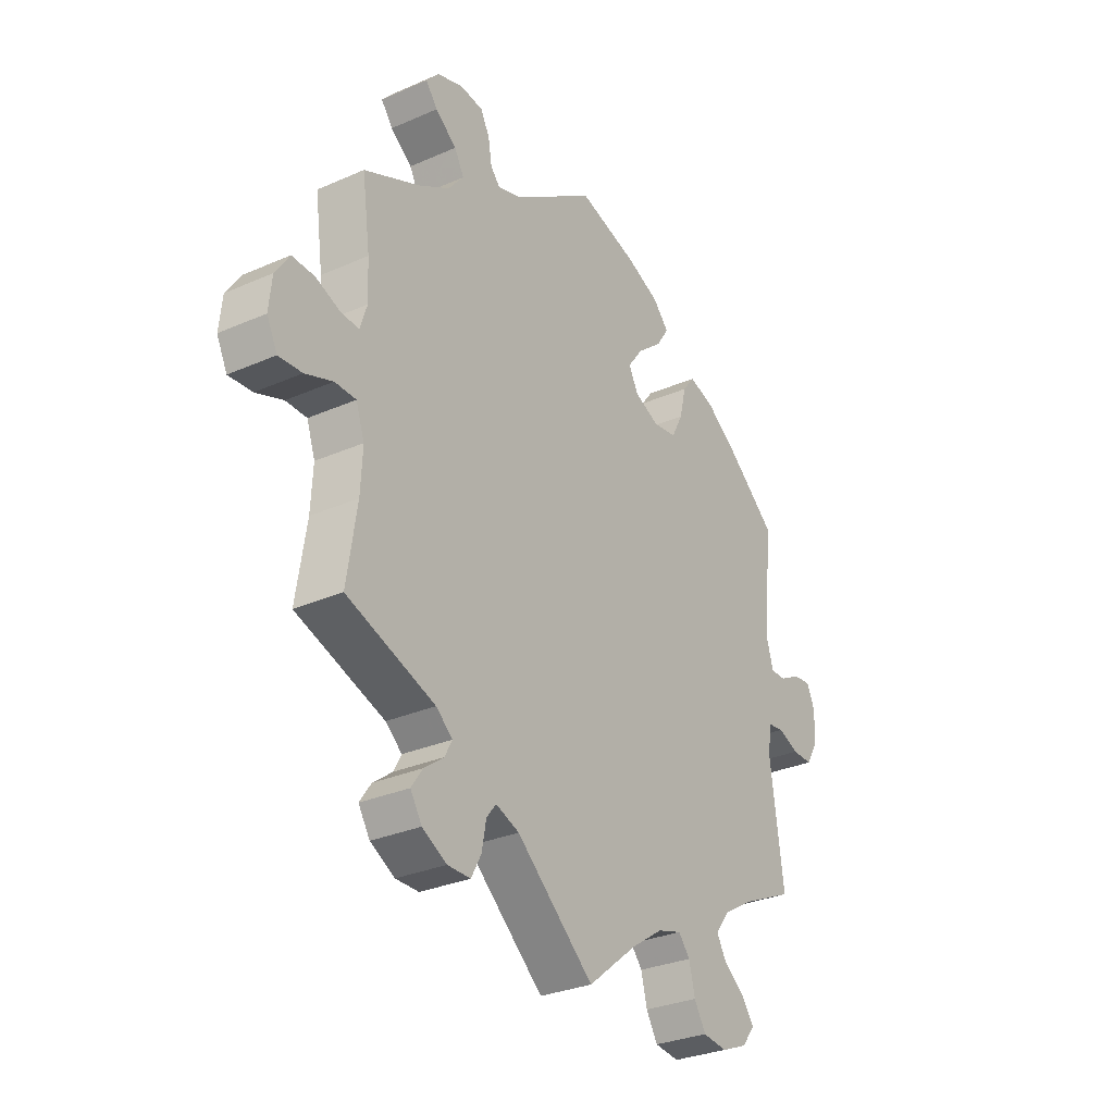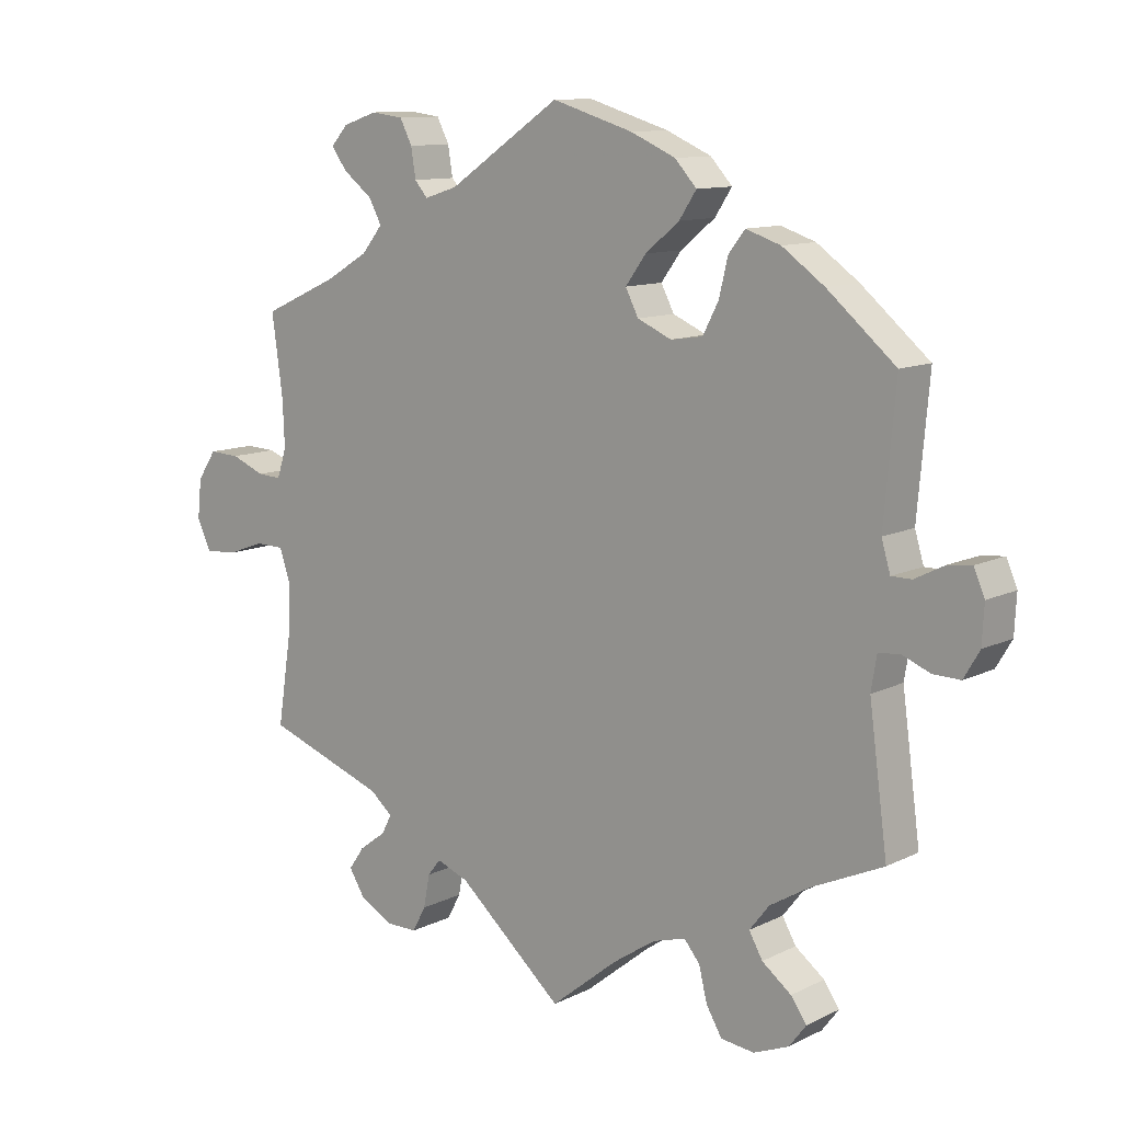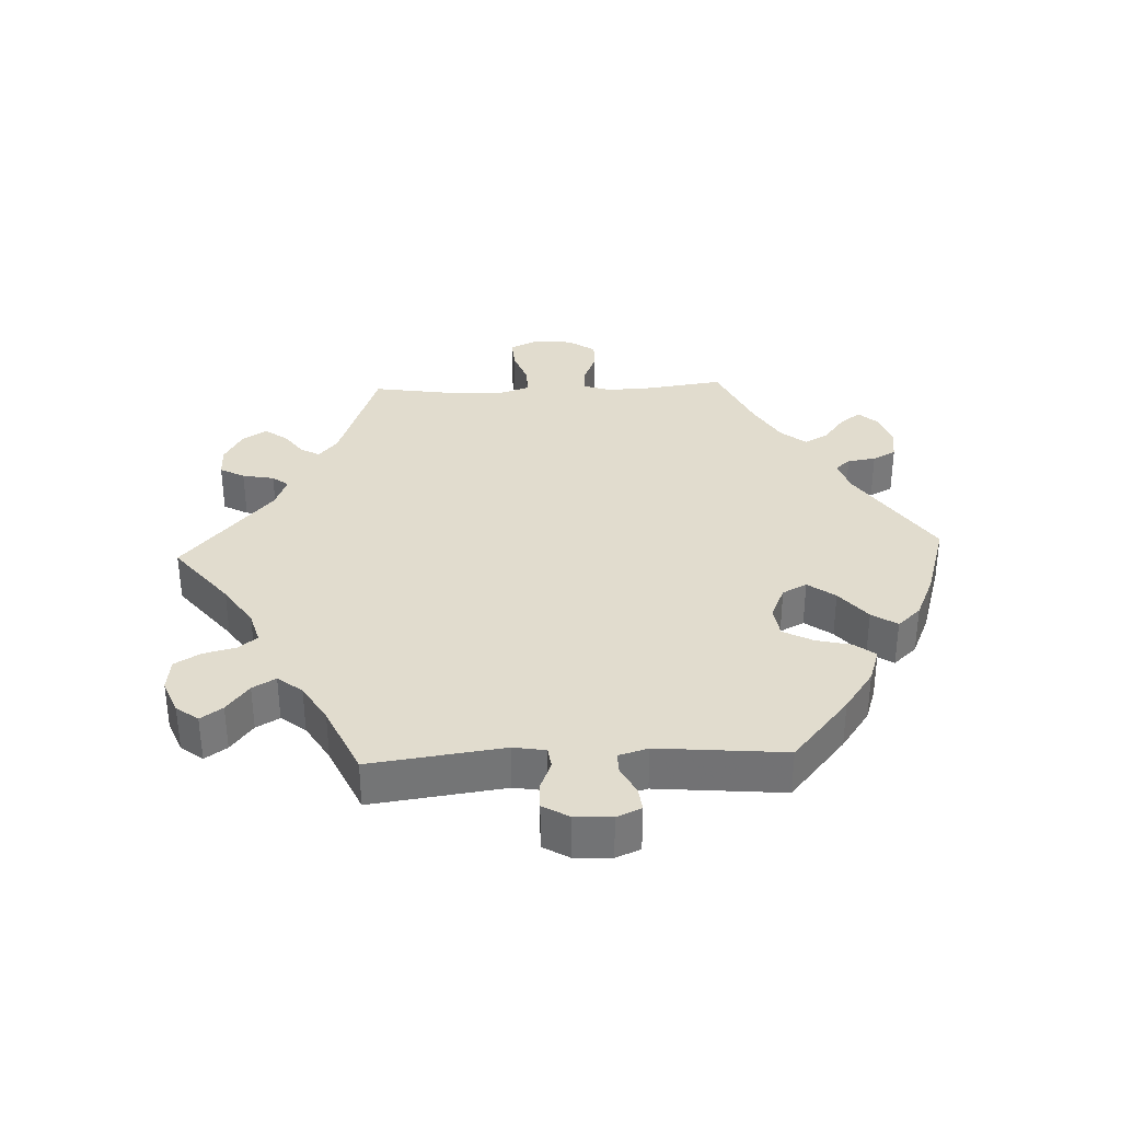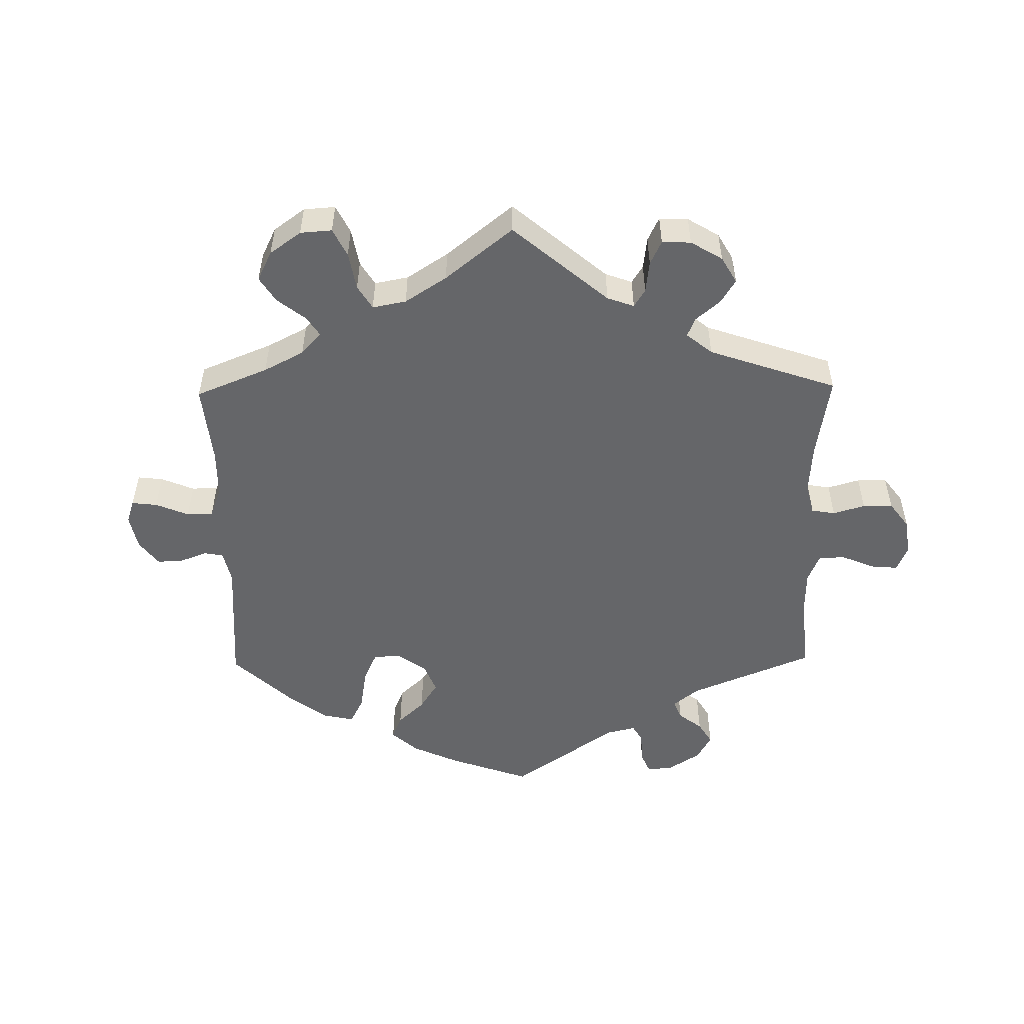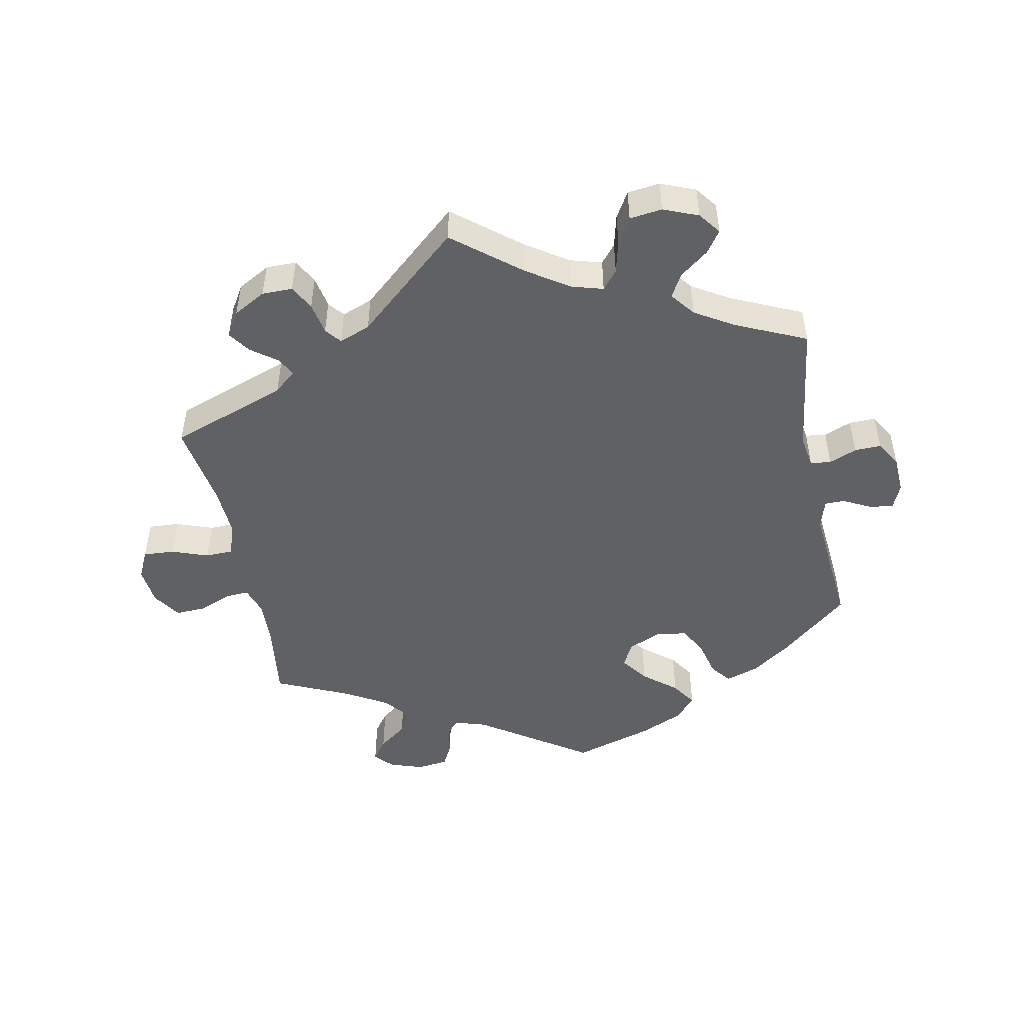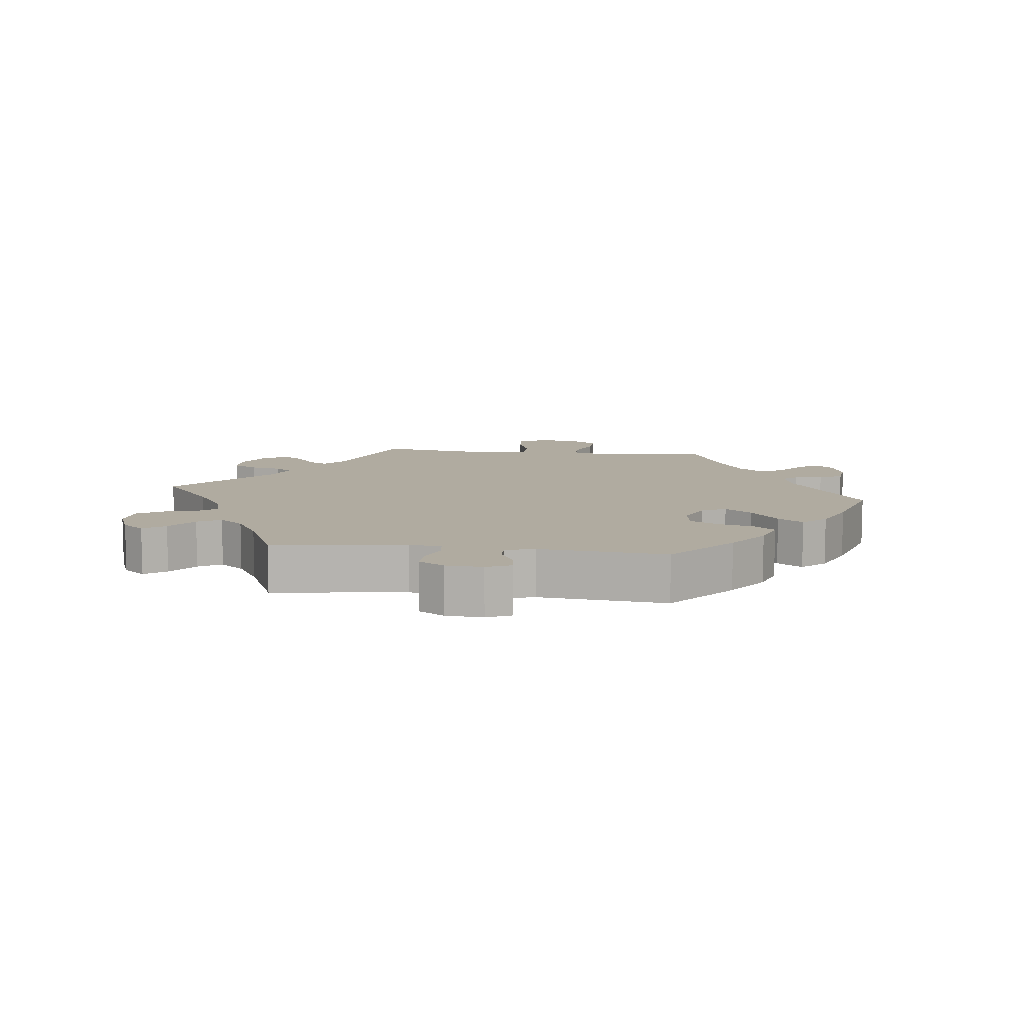
<metadata>
{"format":"obj","ext":"obj","renderer":"f3d","projection":"perspective","resolution":1024,"background":"white","views":[{"elev":-30.0,"azim":122.7,"up":"+Z"},{"elev":11.1,"azim":-140.0,"up":"+Z"},{"elev":34.1,"azim":-92.5,"up":"+Y"},{"elev":-51.8,"azim":120.9,"up":"+Y"},{"elev":-48.6,"azim":-168.7,"up":"+Y"},{"elev":9.8,"azim":-82.9,"up":"+Y"}]}
</metadata>
<code>
v -0.099 0.07 -0.498
v -0.162 0.07 -0.456
v -0.21 0.07 -0.442
v -0.233 0.07 -0.47
v -0.245 0.07 -0.519
v -0.268 0.07 -0.558
v -0.317 0.07 -0.564
v -0.369 0.07 -0.543
v -0.394 0.07 -0.51
v -0.371 0.07 -0.477
v -0.328 0.07 -0.444
v -0.308 0.07 -0.409
v -0.337 0.07 -0.372
v -0.395 0.07 -0.337
v -0.501 0.07 -0.289
v -0.474 0.07 -0.088
v -0.482 0.07 -0.039
v -0.513 0.07 -0.035
v -0.555 0.07 -0.052
v -0.595 0.07 -0.053
v -0.618 0.07 -0.014
v -0.621 0.07 0.042
v -0.605 0.07 0.079
v -0.57 0.07 0.075
v -0.527 0.07 0.053
v -0.497 0.07 0.053
v -0.484 0.07 0.097
v -0.501 0.07 0.289
v -0.401 0.07 0.374
v -0.339 0.07 0.418
v -0.288 0.07 0.435
v -0.264 0.07 0.404
v -0.251 0.07 0.35
v -0.228 0.07 0.306
v -0.181 0.07 0.299
v -0.131 0.07 0.321
v -0.112 0.07 0.358
v -0.142 0.07 0.399
v -0.192 0.07 0.44
v -0.217 0.07 0.478
v -0.185 0.07 0.513
v -0.119 0.07 0.542
v 0 0.07 0.578
v 0.165 0.07 0.467
v 0.213 0.07 0.452
v 0.232 0.07 0.474
v 0.239 0.07 0.517
v 0.257 0.07 0.552
v 0.304 0.07 0.558
v 0.355 0.07 0.541
v 0.38 0.07 0.513
v 0.357 0.07 0.482
v 0.314 0.07 0.449
v 0.295 0.07 0.414
v 0.326 0.07 0.376
v 0.389 0.07 0.339
v 0.5 0.07 0.289
v 0.484 0.07 0.172
v 0.481 0.07 0.104
v 0.495 0.07 0.061
v 0.53 0.07 0.063
v 0.58 0.07 0.083
v 0.625 0.07 0.085
v 0.653 0.07 0.043
v 0.659 0.07 -0.015
v 0.638 0.07 -0.058
v 0.591 0.07 -0.055
v 0.536 0.07 -0.035
v 0.494 0.07 -0.036
v 0.477 0.07 -0.085
v 0.481 0.07 -0.16
v 0.501 0.07 -0.289
v 0.324 0.07 -0.352
v 0.291 0.07 -0.38
v 0.306 0.07 -0.408
v 0.345 0.07 -0.437
v 0.368 0.07 -0.47
v 0.345 0.07 -0.507
v 0.296 0.07 -0.534
v 0.25 0.07 -0.534
v 0.23 0.07 -0.497
v 0.221 0.07 -0.449
v 0.202 0.07 -0.425
v 0.155 0.07 -0.443
v 0 0.07 -0.578
v -0.099 0 -0.498
v -0.162 0 -0.456
v -0.21 0 -0.442
v -0.233 0 -0.47
v -0.245 0 -0.519
v -0.268 0 -0.558
v -0.317 0 -0.564
v -0.369 0 -0.543
v -0.394 0 -0.51
v -0.371 0 -0.477
v -0.328 0 -0.444
v -0.308 0 -0.409
v -0.337 0 -0.372
v -0.395 0 -0.337
v -0.501 0 -0.289
v -0.474 0 -0.088
v -0.482 0 -0.039
v -0.513 0 -0.035
v -0.555 0 -0.052
v -0.595 0 -0.053
v -0.618 0 -0.014
v -0.621 0 0.042
v -0.605 0 0.079
v -0.57 0 0.075
v -0.527 0 0.053
v -0.497 0 0.053
v -0.484 0 0.097
v -0.501 0 0.289
v -0.401 0 0.374
v -0.339 0 0.418
v -0.288 0 0.435
v -0.264 0 0.404
v -0.251 0 0.35
v -0.228 0 0.306
v -0.181 0 0.299
v -0.131 0 0.321
v -0.112 0 0.358
v -0.142 0 0.399
v -0.192 0 0.44
v -0.217 0 0.478
v -0.185 0 0.513
v -0.119 0 0.542
v 0 0 0.578
v 0.165 0 0.467
v 0.213 0 0.452
v 0.232 0 0.474
v 0.239 0 0.517
v 0.257 0 0.552
v 0.304 0 0.558
v 0.355 0 0.541
v 0.38 0 0.513
v 0.357 0 0.482
v 0.314 0 0.449
v 0.295 0 0.414
v 0.326 0 0.376
v 0.389 0 0.339
v 0.5 0 0.289
v 0.484 0 0.172
v 0.481 0 0.104
v 0.495 0 0.061
v 0.53 0 0.063
v 0.58 0 0.083
v 0.625 0 0.085
v 0.653 0 0.043
v 0.659 0 -0.015
v 0.638 0 -0.058
v 0.591 0 -0.055
v 0.536 0 -0.035
v 0.494 0 -0.036
v 0.477 0 -0.085
v 0.481 0 -0.16
v 0.501 0 -0.289
v 0.324 0 -0.352
v 0.291 0 -0.38
v 0.306 0 -0.408
v 0.345 0 -0.437
v 0.368 0 -0.47
v 0.345 0 -0.507
v 0.296 0 -0.534
v 0.25 0 -0.534
v 0.23 0 -0.497
v 0.221 0 -0.449
v 0.202 0 -0.425
v 0.155 0 -0.443
v 0 0 -0.578
f 84 85 1
f 83 84 1 2
f 79 80 81 82
f 79 82 83
f 78 79 83
f 75 76 77 78
f 74 75 78 83
f 73 74 83 2
f 71 72 73 2
f 65 66 67 68
f 65 68 69
f 64 65 69
f 61 62 63 64
f 60 61 64 69
f 59 60 69 70
f 56 57 58
f 55 56 58 59
f 54 55 59 70
f 50 51 52 53
f 50 53 54
f 49 50 54
f 46 47 48 49
f 46 49 54
f 45 46 54 70
f 41 42 43 44
f 38 39 40 41
f 37 38 41 44
f 36 37 44 45
f 30 31 32 33
f 30 33 34
f 27 28 29 30
f 26 27 30 34
f 22 23 24 25
f 22 25 26
f 21 22 26
f 18 19 20 21
f 17 18 21 26
f 16 17 26 34
f 14 15 16 34
f 8 9 10 11
f 8 11 12
f 7 8 12
f 4 5 6 7
f 3 4 7 12
f 2 3 12 13
f 35 36 45 70
f 34 35 70 71
f 14 34 71
f 2 13 14 71
f 86 170 169
f 87 86 169 168
f 167 166 165 164
f 168 167 164
f 168 164 163
f 163 162 161 160
f 168 163 160 159
f 87 168 159 158
f 87 158 157 156
f 153 152 151 150
f 154 153 150
f 154 150 149
f 149 148 147 146
f 154 149 146 145
f 155 154 145 144
f 143 142 141
f 144 143 141 140
f 155 144 140 139
f 138 137 136 135
f 139 138 135
f 139 135 134
f 134 133 132 131
f 139 134 131
f 155 139 131 130
f 129 128 127 126
f 126 125 124 123
f 129 126 123 122
f 130 129 122 121
f 118 117 116 115
f 119 118 115
f 115 114 113 112
f 119 115 112 111
f 110 109 108 107
f 111 110 107
f 111 107 106
f 106 105 104 103
f 111 106 103 102
f 119 111 102 101
f 119 101 100 99
f 96 95 94 93
f 97 96 93
f 97 93 92
f 92 91 90 89
f 97 92 89 88
f 98 97 88 87
f 155 130 121 120
f 156 155 120 119
f 156 119 99
f 156 99 98 87
f 1 86 87 2
f 2 87 88 3
f 3 88 89 4
f 4 89 90 5
f 5 90 91 6
f 6 91 92 7
f 7 92 93 8
f 8 93 94 9
f 9 94 95 10
f 10 95 96 11
f 11 96 97 12
f 12 97 98 13
f 13 98 99 14
f 14 99 100 15
f 15 100 101 16
f 16 101 102 17
f 17 102 103 18
f 18 103 104 19
f 19 104 105 20
f 20 105 106 21
f 21 106 107 22
f 22 107 108 23
f 23 108 109 24
f 24 109 110 25
f 25 110 111 26
f 26 111 112 27
f 27 112 113 28
f 28 113 114 29
f 29 114 115 30
f 30 115 116 31
f 31 116 117 32
f 32 117 118 33
f 33 118 119 34
f 34 119 120 35
f 35 120 121 36
f 36 121 122 37
f 37 122 123 38
f 38 123 124 39
f 39 124 125 40
f 40 125 126 41
f 41 126 127 42
f 42 127 128 43
f 43 128 129 44
f 44 129 130 45
f 45 130 131 46
f 46 131 132 47
f 47 132 133 48
f 48 133 134 49
f 49 134 135 50
f 50 135 136 51
f 51 136 137 52
f 52 137 138 53
f 53 138 139 54
f 54 139 140 55
f 55 140 141 56
f 56 141 142 57
f 57 142 143 58
f 58 143 144 59
f 59 144 145 60
f 60 145 146 61
f 61 146 147 62
f 62 147 148 63
f 63 148 149 64
f 64 149 150 65
f 65 150 151 66
f 66 151 152 67
f 67 152 153 68
f 68 153 154 69
f 69 154 155 70
f 70 155 156 71
f 71 156 157 72
f 72 157 158 73
f 73 158 159 74
f 74 159 160 75
f 75 160 161 76
f 76 161 162 77
f 77 162 163 78
f 78 163 164 79
f 79 164 165 80
f 80 165 166 81
f 81 166 167 82
f 82 167 168 83
f 83 168 169 84
f 84 169 170 85
f 85 170 86 1

</code>
